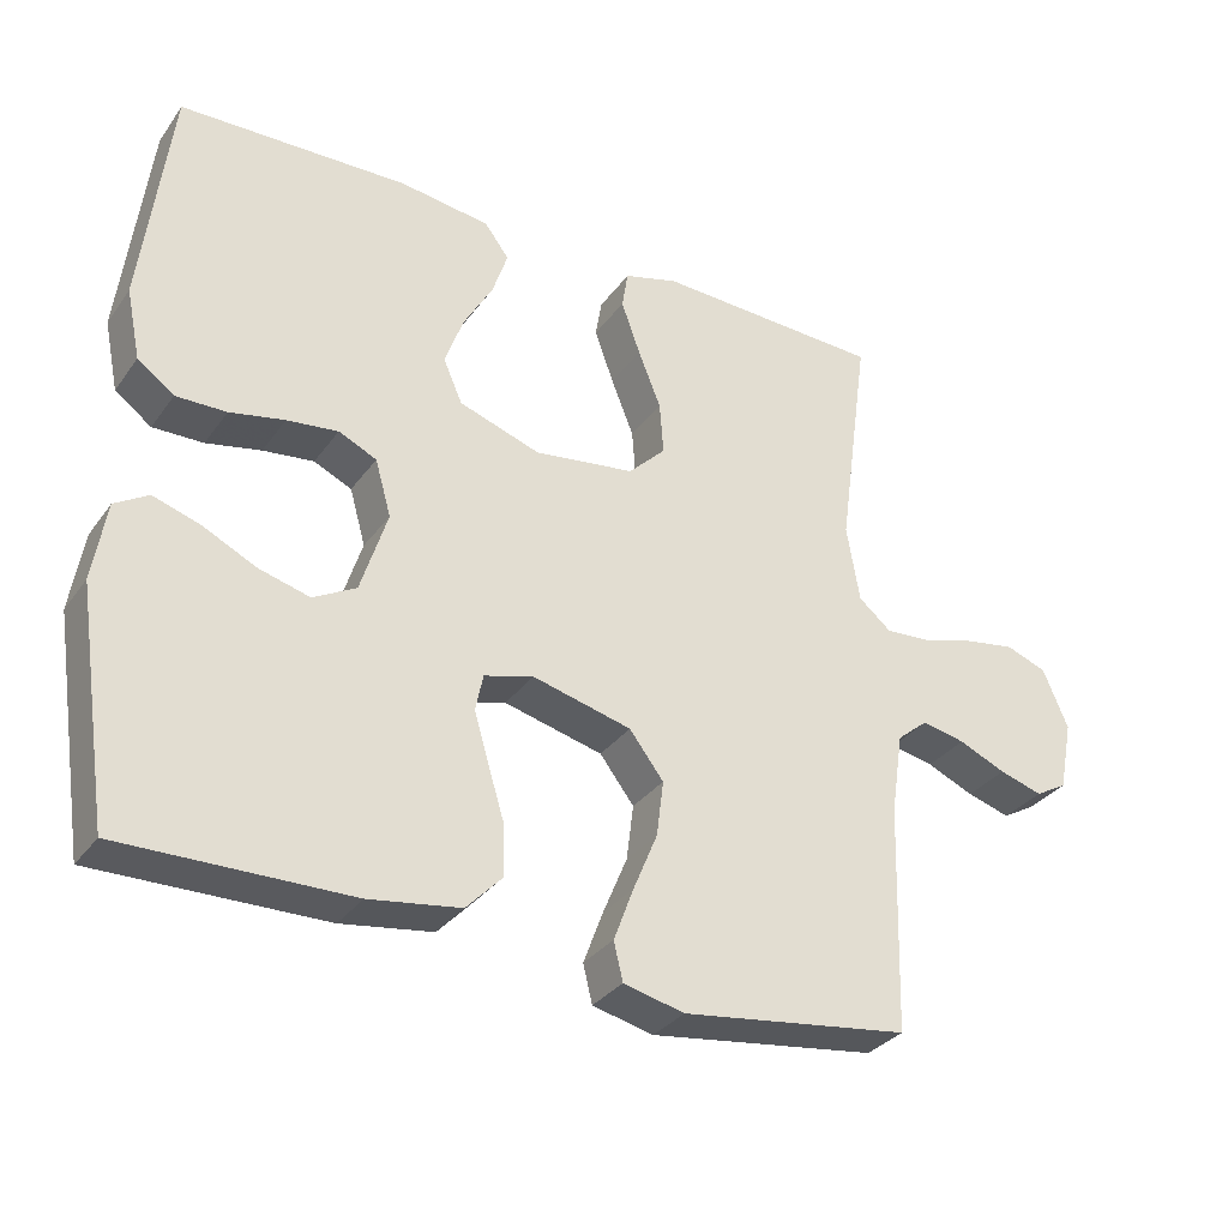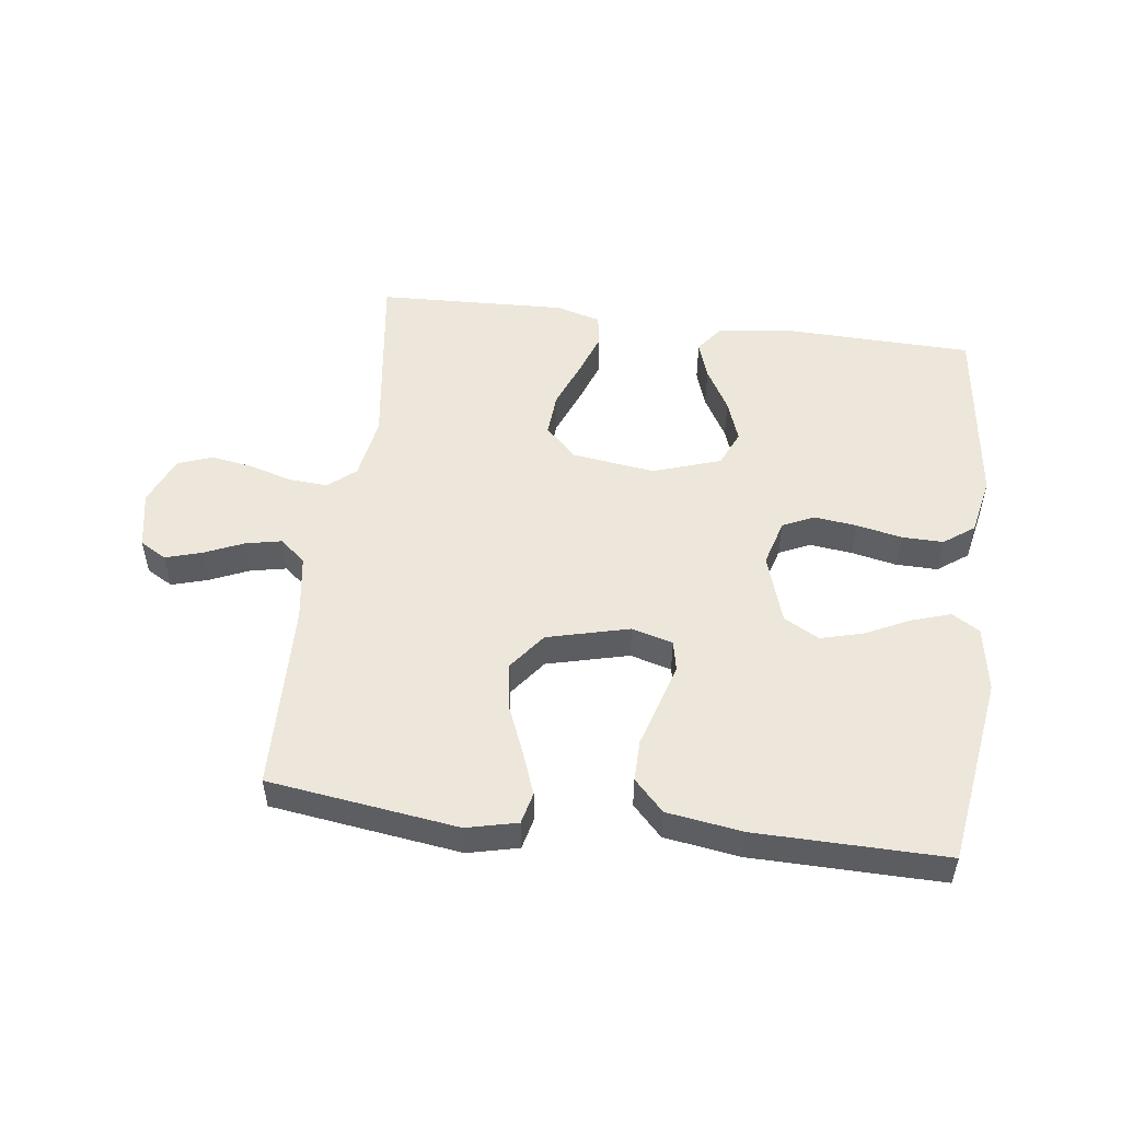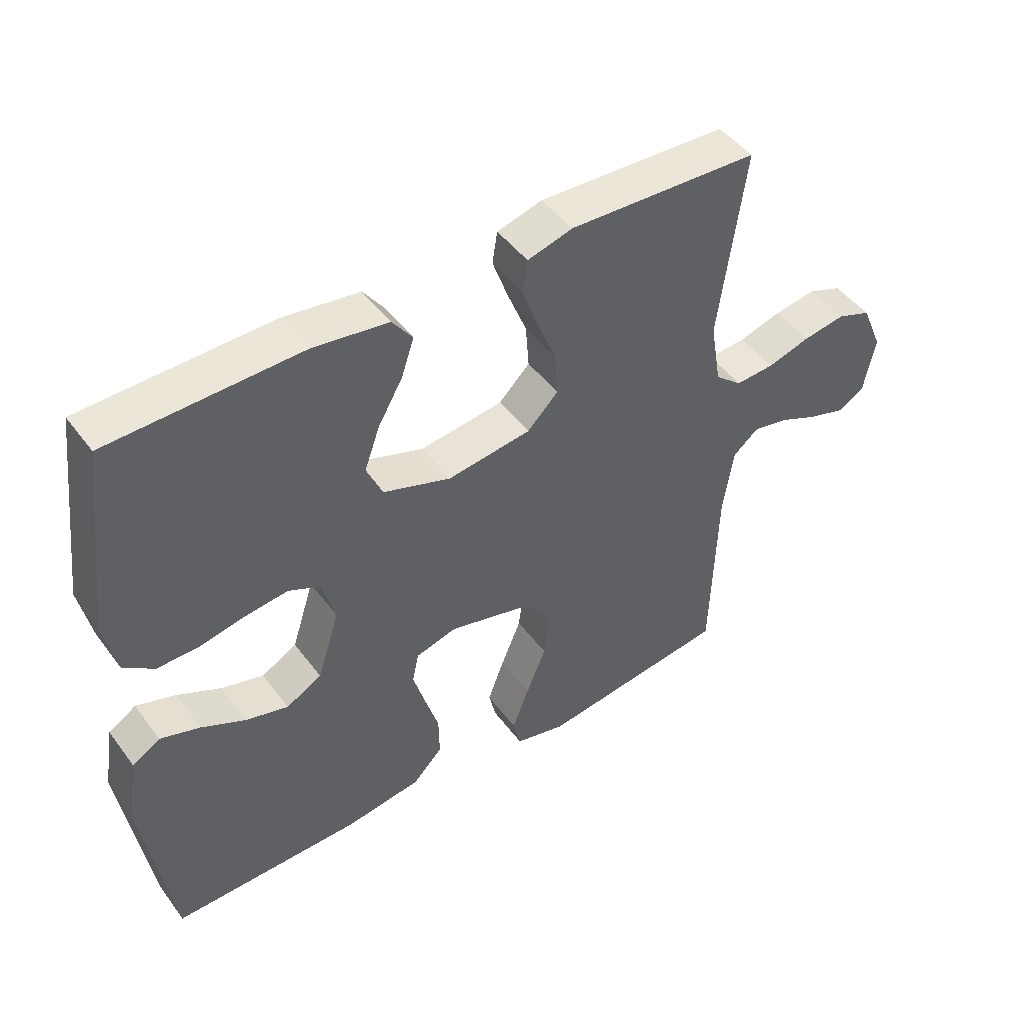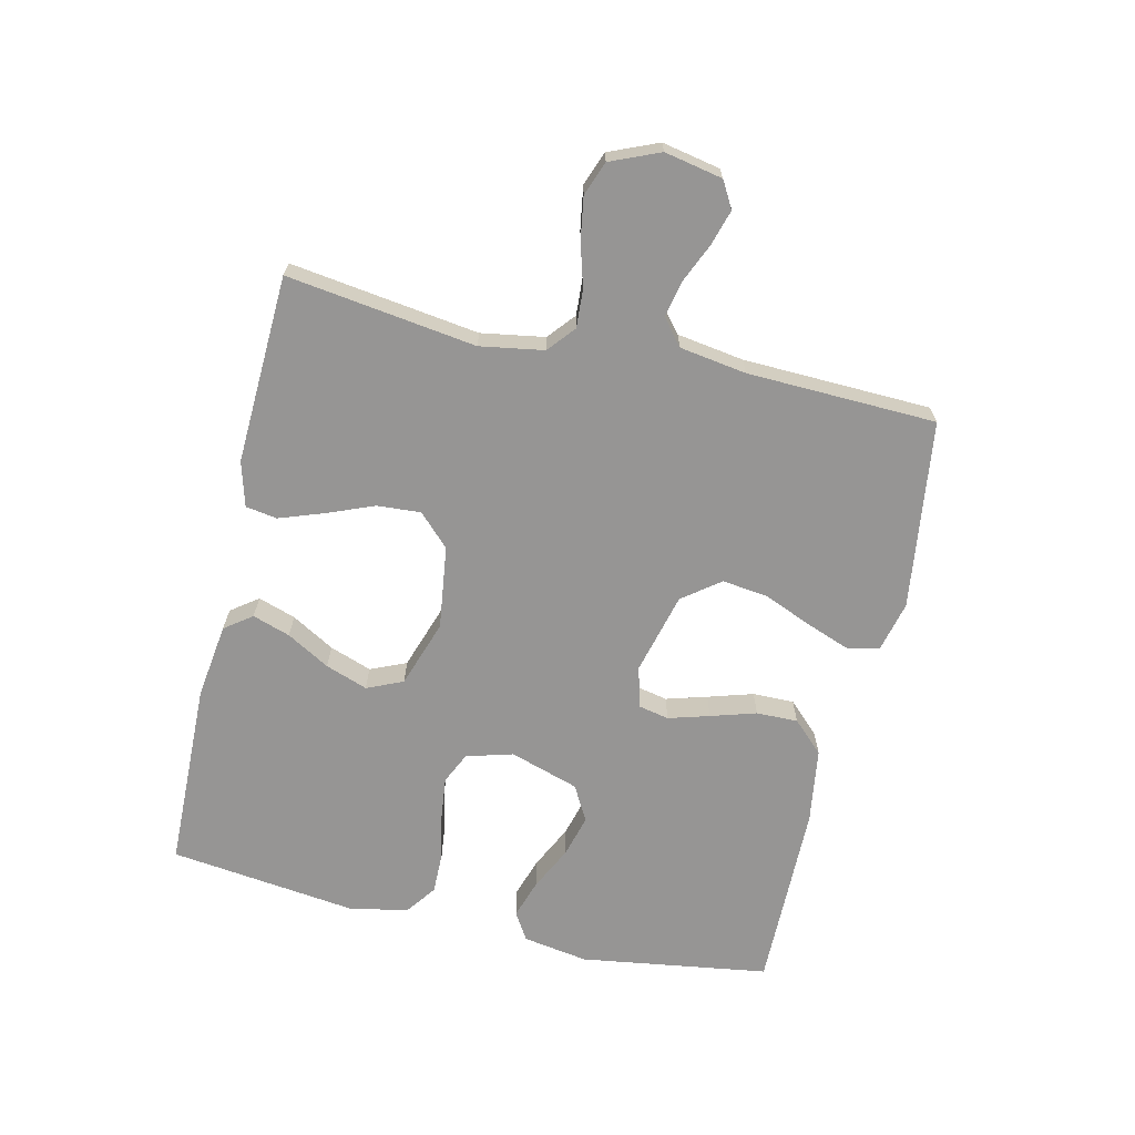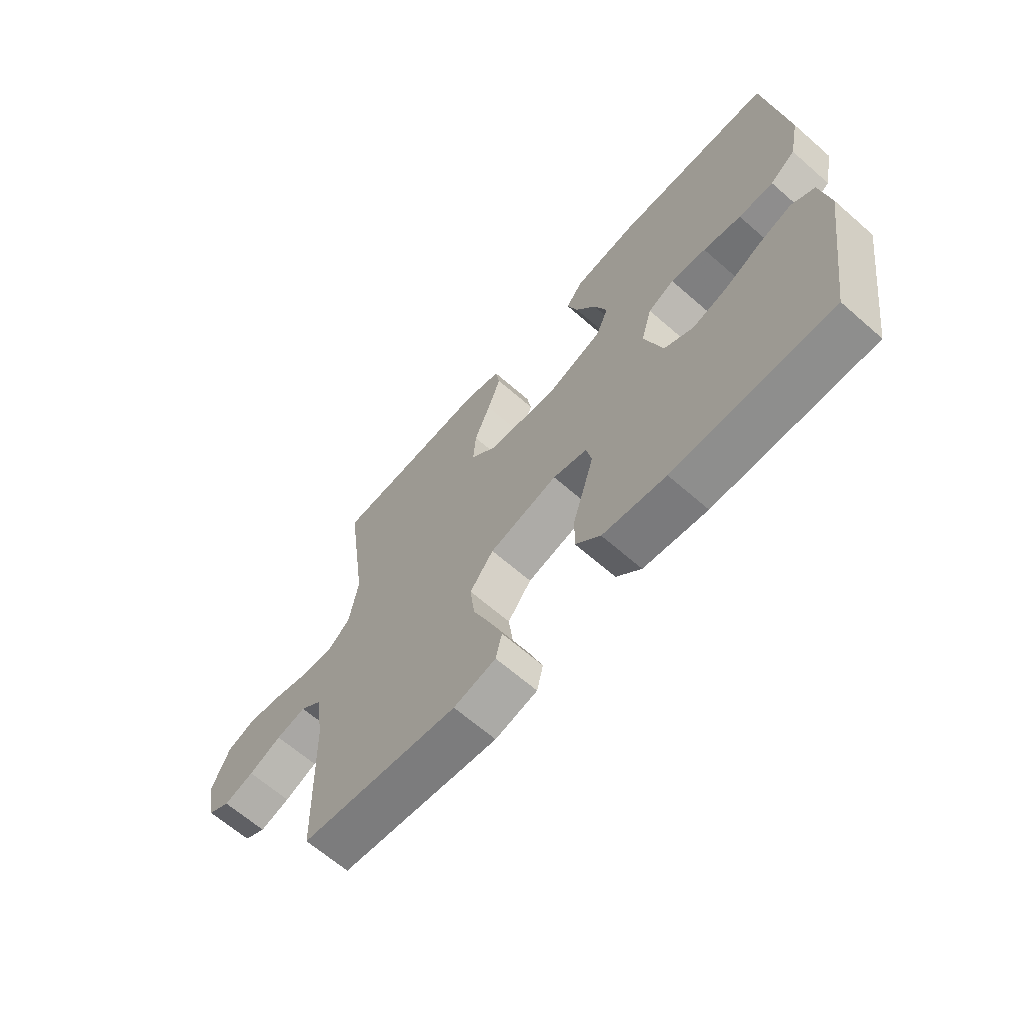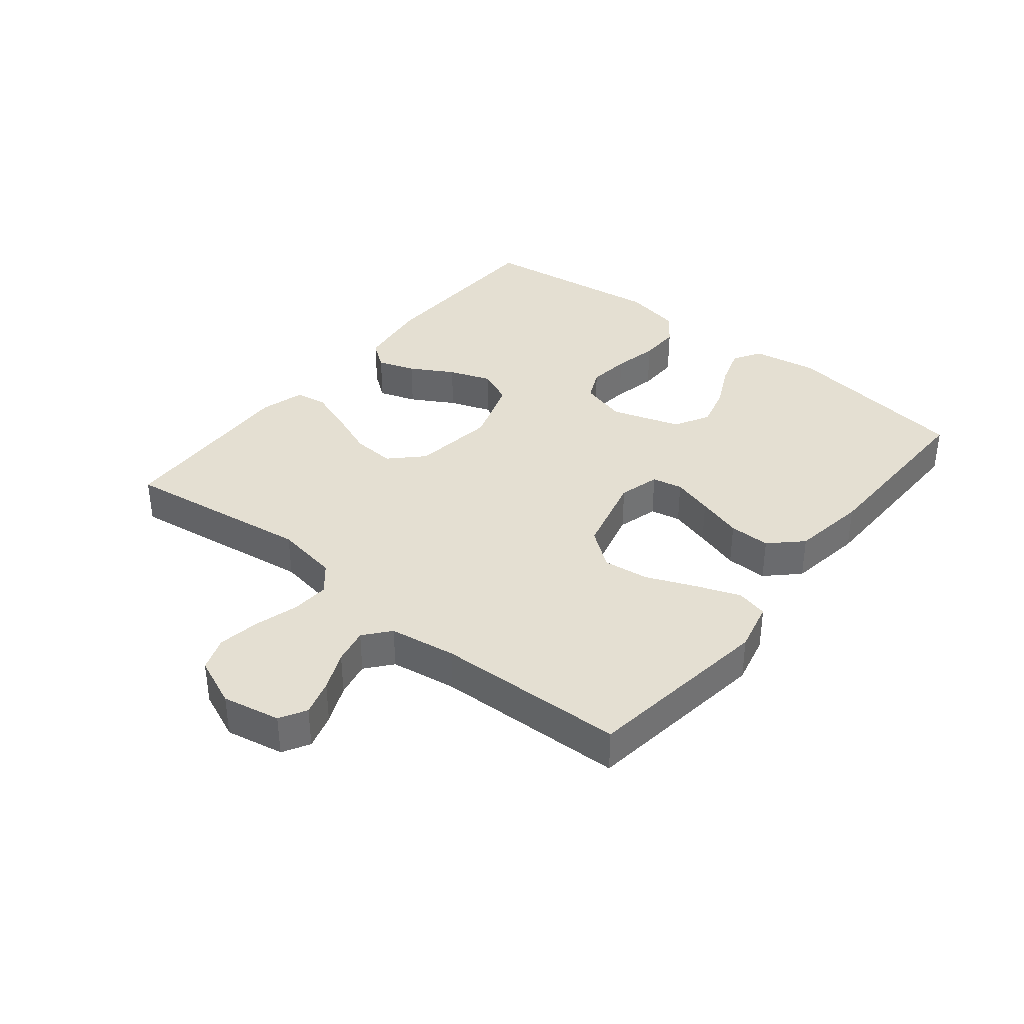
<metadata>
{"format":"obj","ext":"obj","renderer":"f3d","projection":"perspective","resolution":1024,"background":"white","views":[{"elev":-32.1,"azim":-29.9,"up":"+Z"},{"elev":51.6,"azim":-172.6,"up":"+Y"},{"elev":46.7,"azim":-34.6,"up":"+Z"},{"elev":-67.5,"azim":76.9,"up":"+Y"},{"elev":-65.4,"azim":-131.3,"up":"+Z"},{"elev":36.9,"azim":128.8,"up":"+Y"}]}
</metadata>
<code>
v -0.5 0.07 -0.5
v -0.545 0.07 -0.2
v -0.528 0.07 -0.096
v -0.484 0.07 -0.069
v -0.422 0.07 -0.089
v -0.352 0.07 -0.123
v -0.285 0.07 -0.141
v -0.229 0.07 -0.11
v -0.194 0.07 0
v -0.215 0.07 0.074
v -0.265 0.07 0.097
v -0.332 0.07 0.089
v -0.404 0.07 0.074
v -0.47 0.07 0.073
v -0.518 0.07 0.108
v -0.537 0.07 0.2
v -0.5 0.07 0.5
v -0.2 0.07 0.508
v -0.081 0.07 0.492
v -0.049 0.07 0.449
v -0.069 0.07 0.389
v -0.108 0.07 0.321
v -0.132 0.07 0.254
v -0.107 0.07 0.197
v 0 0.07 0.161
v 0.132 0.07 0.179
v 0.181 0.07 0.228
v 0.176 0.07 0.297
v 0.146 0.07 0.372
v 0.121 0.07 0.442
v 0.129 0.07 0.492
v 0.2 0.07 0.512
v 0.5 0.07 0.5
v 0.459 0.07 0.2
v 0.476 0.07 0.099
v 0.519 0.07 0.063
v 0.58 0.07 0.067
v 0.648 0.07 0.087
v 0.715 0.07 0.098
v 0.769 0.07 0.078
v 0.802 0.07 0
v 0.784 0.07 -0.092
v 0.742 0.07 -0.116
v 0.685 0.07 -0.099
v 0.623 0.07 -0.072
v 0.566 0.07 -0.06
v 0.525 0.07 -0.094
v 0.509 0.07 -0.2
v 0.5 0.07 -0.5
v 0.2 0.07 -0.541
v 0.12 0.07 -0.522
v 0.108 0.07 -0.472
v 0.134 0.07 -0.402
v 0.166 0.07 -0.325
v 0.175 0.07 -0.252
v 0.13 0.07 -0.193
v 0 0.07 -0.16
v -0.065 0.07 -0.178
v -0.075 0.07 -0.226
v -0.056 0.07 -0.291
v -0.034 0.07 -0.363
v -0.033 0.07 -0.429
v -0.08 0.07 -0.478
v -0.2 0.07 -0.496
v -0.5 0 -0.5
v -0.545 0 -0.2
v -0.528 0 -0.096
v -0.484 0 -0.069
v -0.422 0 -0.089
v -0.352 0 -0.123
v -0.285 0 -0.141
v -0.229 0 -0.11
v -0.194 0 0
v -0.215 0 0.074
v -0.265 0 0.097
v -0.332 0 0.089
v -0.404 0 0.074
v -0.47 0 0.073
v -0.518 0 0.108
v -0.537 0 0.2
v -0.5 0 0.5
v -0.2 0 0.508
v -0.081 0 0.492
v -0.049 0 0.449
v -0.069 0 0.389
v -0.108 0 0.321
v -0.132 0 0.254
v -0.107 0 0.197
v 0 0 0.161
v 0.132 0 0.179
v 0.181 0 0.228
v 0.176 0 0.297
v 0.146 0 0.372
v 0.121 0 0.442
v 0.129 0 0.492
v 0.2 0 0.512
v 0.5 0 0.5
v 0.459 0 0.2
v 0.476 0 0.099
v 0.519 0 0.063
v 0.58 0 0.067
v 0.648 0 0.087
v 0.715 0 0.098
v 0.769 0 0.078
v 0.802 0 0
v 0.784 0 -0.092
v 0.742 0 -0.116
v 0.685 0 -0.099
v 0.623 0 -0.072
v 0.566 0 -0.06
v 0.525 0 -0.094
v 0.509 0 -0.2
v 0.5 0 -0.5
v 0.2 0 -0.541
v 0.12 0 -0.522
v 0.108 0 -0.472
v 0.134 0 -0.402
v 0.166 0 -0.325
v 0.175 0 -0.252
v 0.13 0 -0.193
v 0 0 -0.16
v -0.065 0 -0.178
v -0.075 0 -0.226
v -0.056 0 -0.291
v -0.034 0 -0.363
v -0.033 0 -0.429
v -0.08 0 -0.478
v -0.2 0 -0.496
f 4 5 6
f 3 4 6
f 2 3 6
f 1 2 6
f 64 1 6
f 63 64 6
f 62 63 6
f 61 62 6
f 60 61 6
f 59 60 6 7
f 58 59 7 8
f 57 58 8 9
f 56 57 9 10
f 52 53 54
f 51 52 54
f 50 51 54
f 49 50 54
f 48 49 54
f 47 48 54 55
f 46 47 55 56
f 43 44 45
f 42 43 45
f 41 42 45
f 40 41 45
f 39 40 45
f 38 39 45
f 37 38 45
f 36 37 45 46
f 46 56 10
f 36 46 10
f 35 36 10
f 32 33 34
f 31 32 34
f 30 31 34
f 29 30 34
f 28 29 34
f 27 28 34 35
f 20 21 22
f 19 20 22
f 18 19 22
f 17 18 22
f 16 17 22
f 15 16 22
f 14 15 22
f 13 14 22
f 12 13 22
f 11 12 22 23
f 10 11 23 24
f 26 27 35
f 25 26 35 10
f 10 24 25
f 70 69 68
f 70 68 67
f 70 67 66
f 70 66 65
f 70 65 128
f 70 128 127
f 70 127 126
f 70 126 125
f 70 125 124
f 71 70 124 123
f 72 71 123 122
f 73 72 122 121
f 74 73 121 120
f 118 117 116
f 118 116 115
f 118 115 114
f 118 114 113
f 118 113 112
f 119 118 112 111
f 120 119 111 110
f 109 108 107
f 109 107 106
f 109 106 105
f 109 105 104
f 109 104 103
f 109 103 102
f 109 102 101
f 110 109 101 100
f 74 120 110
f 74 110 100
f 74 100 99
f 98 97 96
f 98 96 95
f 98 95 94
f 98 94 93
f 98 93 92
f 99 98 92 91
f 86 85 84
f 86 84 83
f 86 83 82
f 86 82 81
f 86 81 80
f 86 80 79
f 86 79 78
f 86 78 77
f 86 77 76
f 87 86 76 75
f 88 87 75 74
f 99 91 90
f 74 99 90 89
f 89 88 74
f 1 65 66 2
f 2 66 67 3
f 3 67 68 4
f 4 68 69 5
f 5 69 70 6
f 6 70 71 7
f 7 71 72 8
f 8 72 73 9
f 9 73 74 10
f 10 74 75 11
f 11 75 76 12
f 12 76 77 13
f 13 77 78 14
f 14 78 79 15
f 15 79 80 16
f 16 80 81 17
f 17 81 82 18
f 18 82 83 19
f 19 83 84 20
f 20 84 85 21
f 21 85 86 22
f 22 86 87 23
f 23 87 88 24
f 24 88 89 25
f 25 89 90 26
f 26 90 91 27
f 27 91 92 28
f 28 92 93 29
f 29 93 94 30
f 30 94 95 31
f 31 95 96 32
f 32 96 97 33
f 33 97 98 34
f 34 98 99 35
f 35 99 100 36
f 36 100 101 37
f 37 101 102 38
f 38 102 103 39
f 39 103 104 40
f 40 104 105 41
f 41 105 106 42
f 42 106 107 43
f 43 107 108 44
f 44 108 109 45
f 45 109 110 46
f 46 110 111 47
f 47 111 112 48
f 48 112 113 49
f 49 113 114 50
f 50 114 115 51
f 51 115 116 52
f 52 116 117 53
f 53 117 118 54
f 54 118 119 55
f 55 119 120 56
f 56 120 121 57
f 57 121 122 58
f 58 122 123 59
f 59 123 124 60
f 60 124 125 61
f 61 125 126 62
f 62 126 127 63
f 63 127 128 64
f 64 128 65 1

</code>
